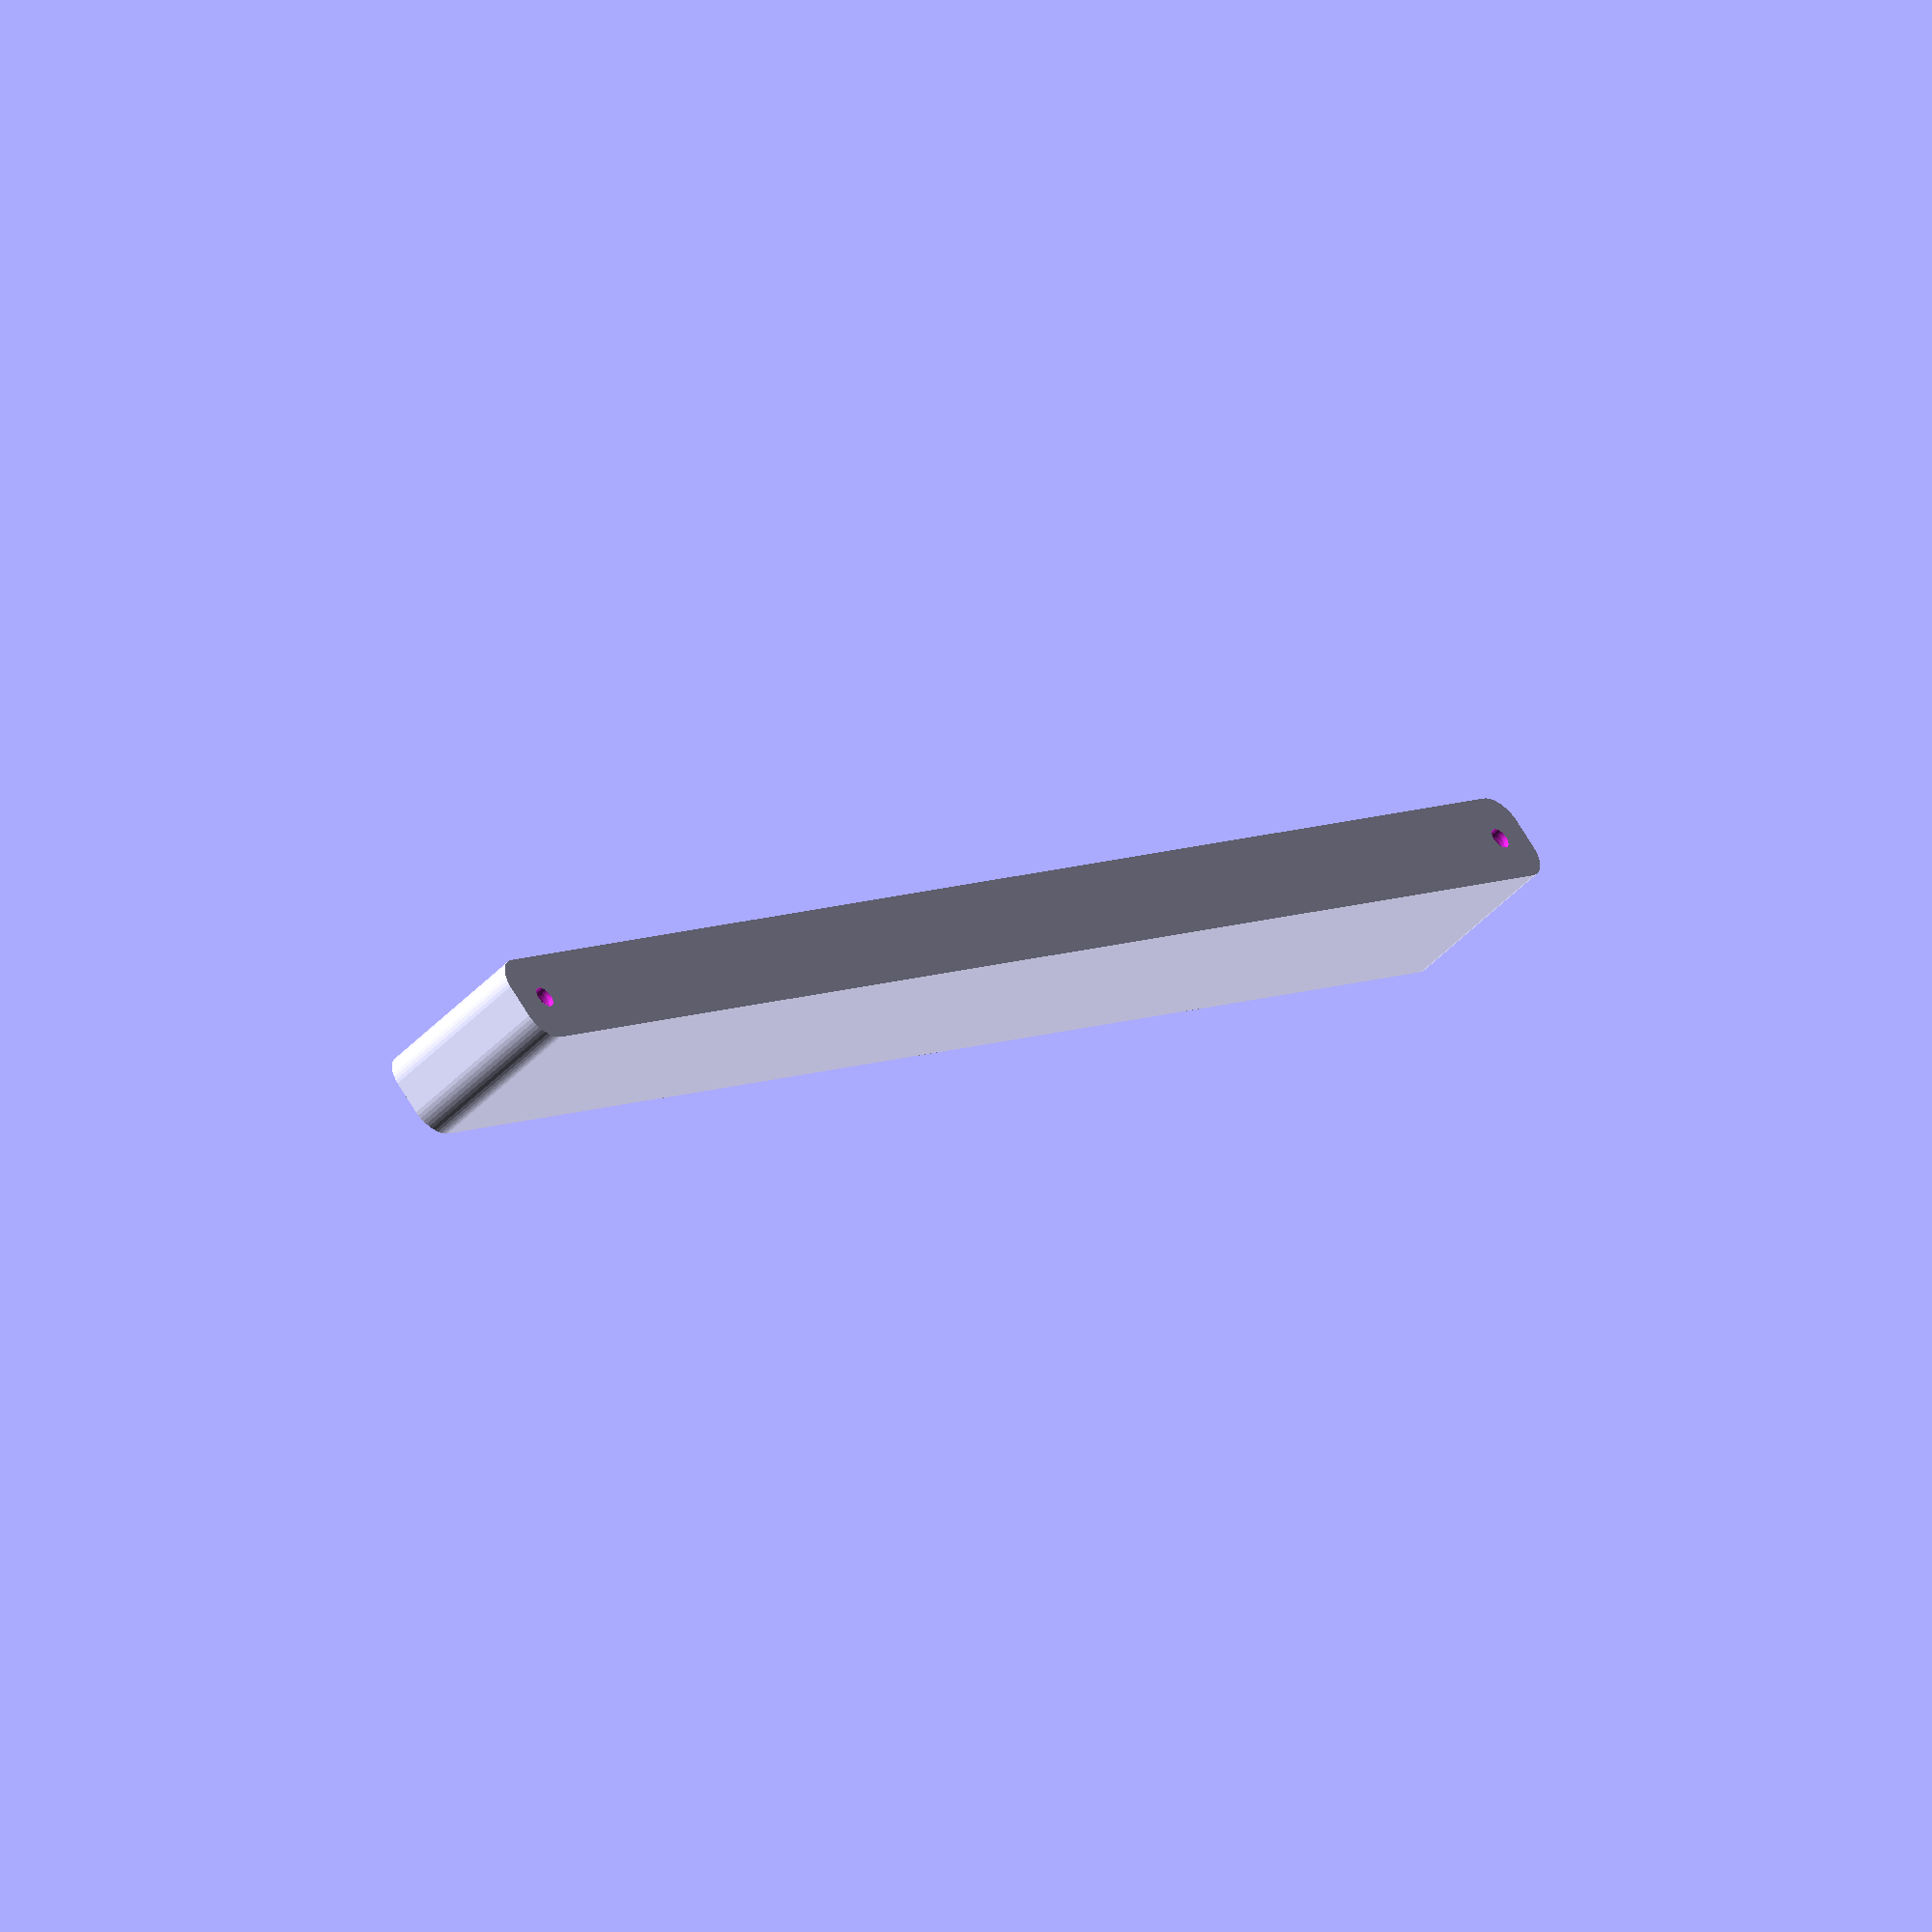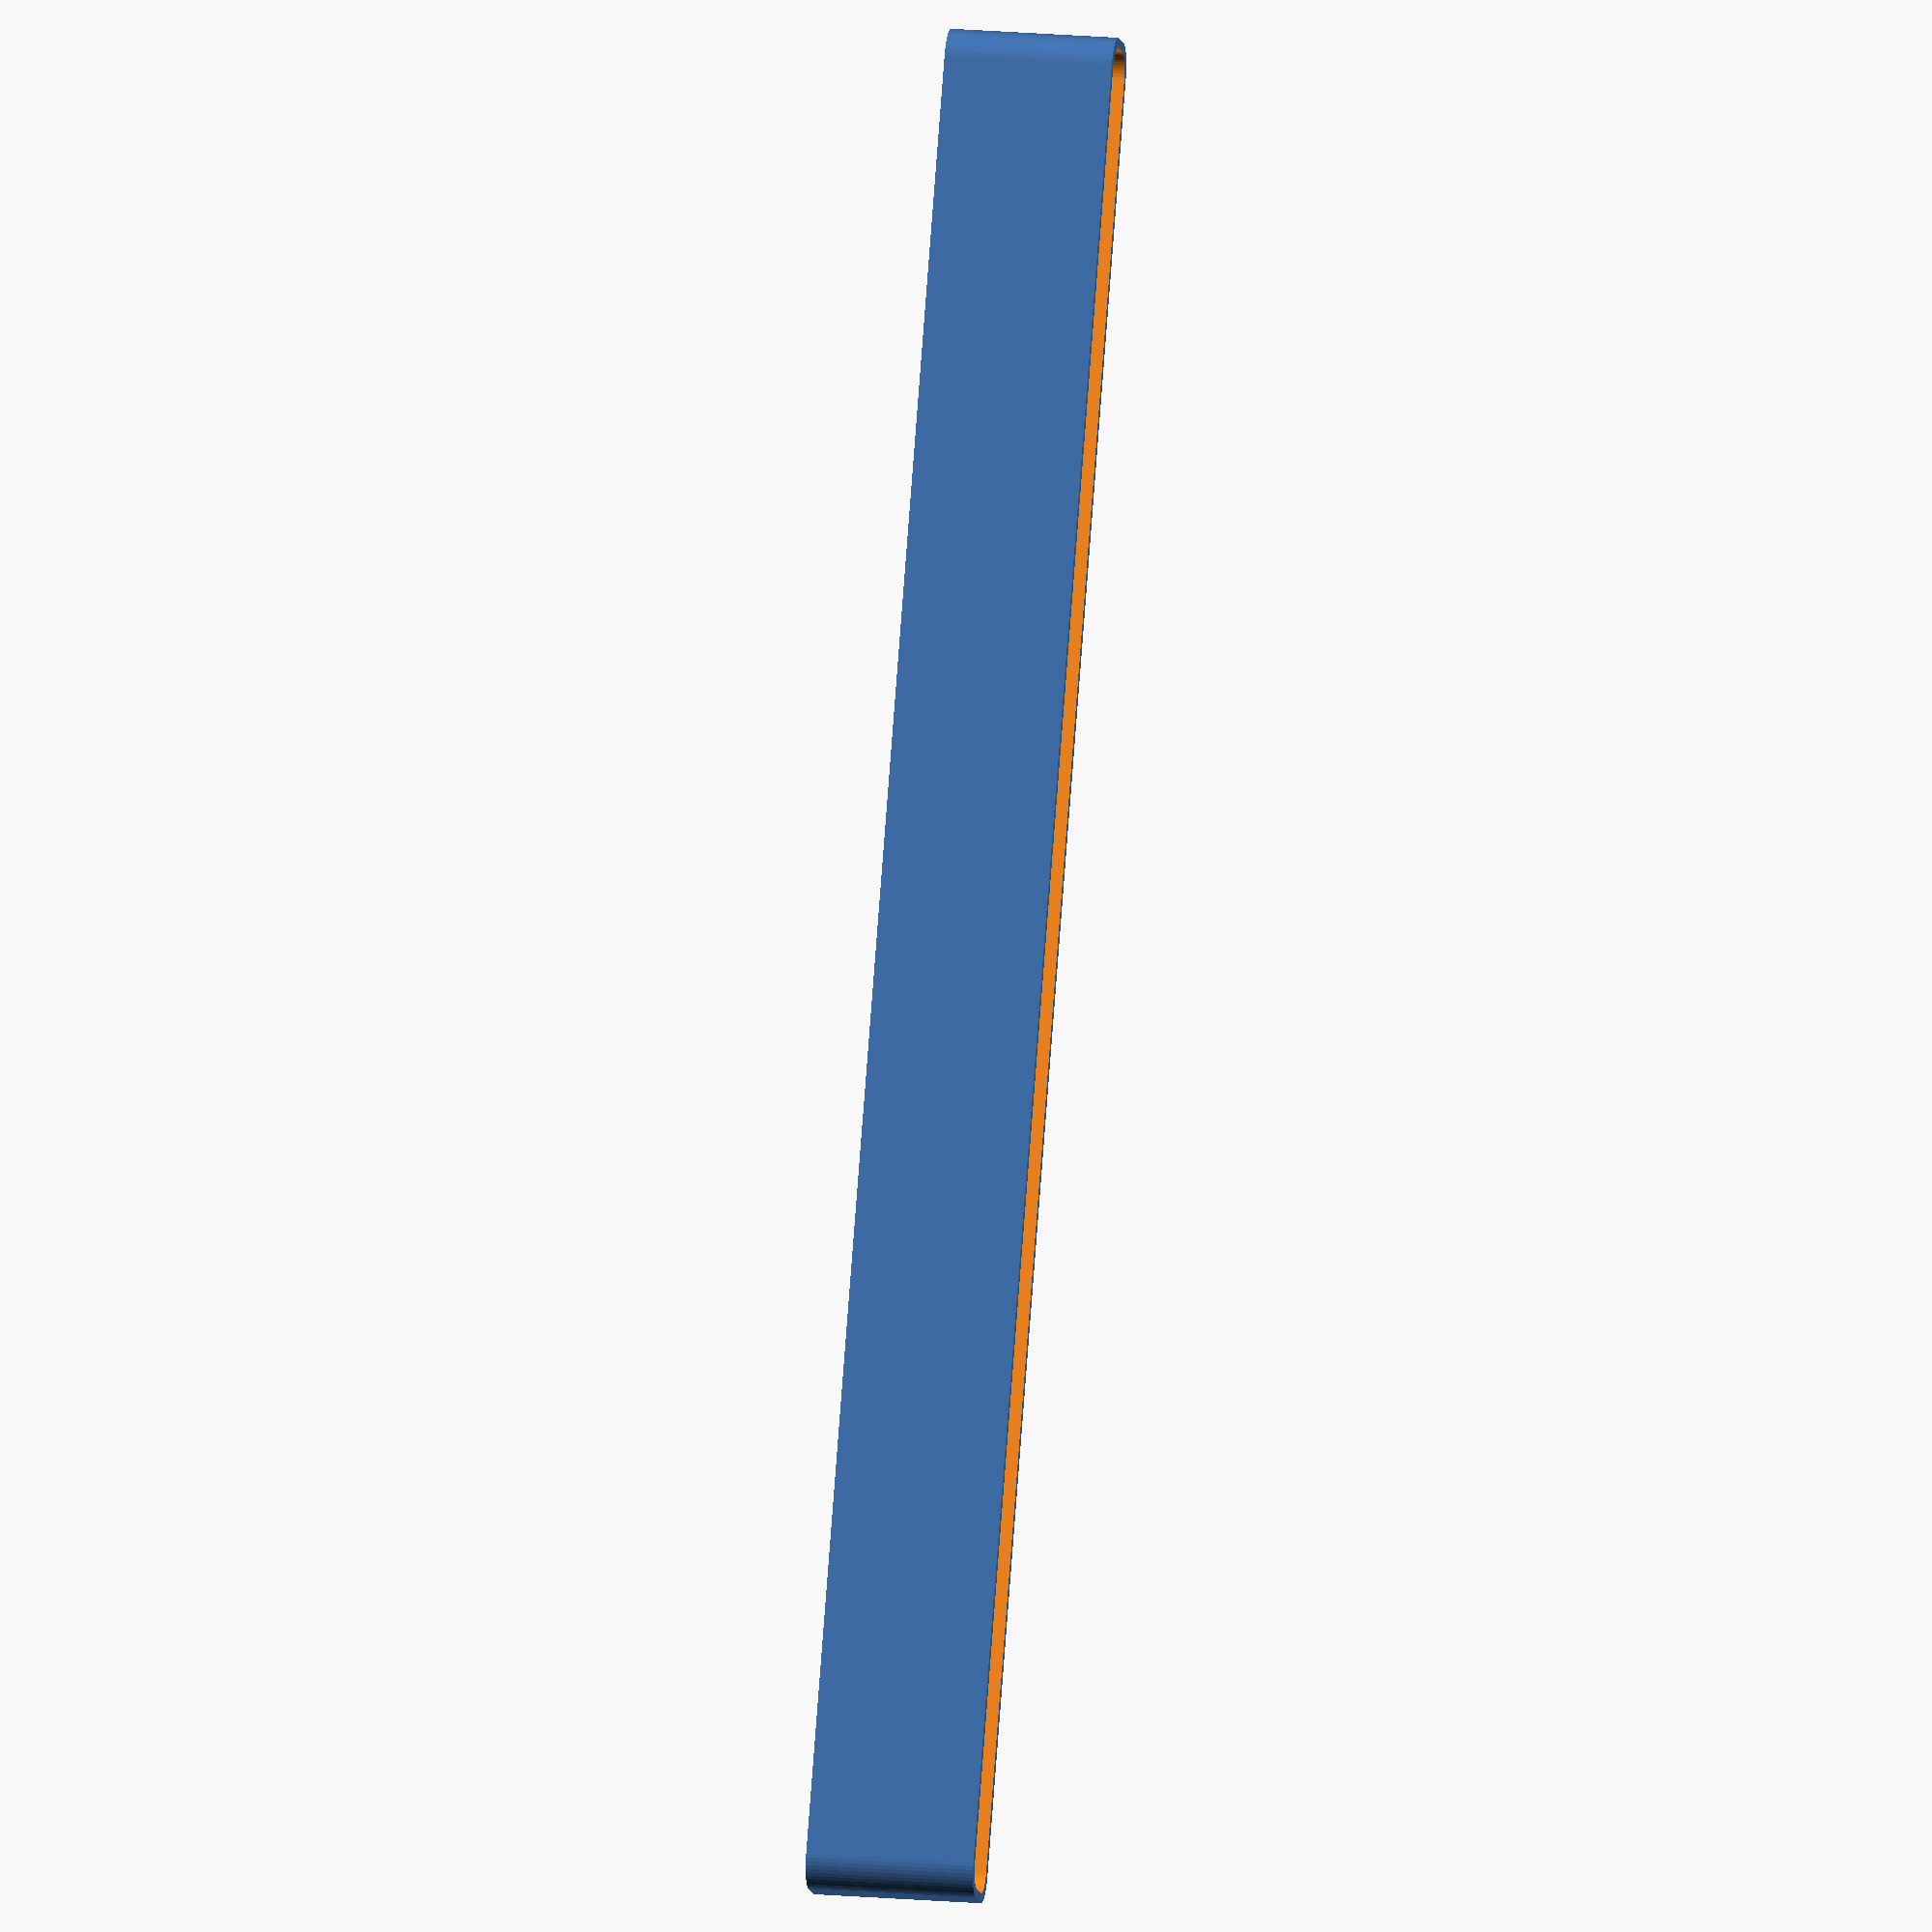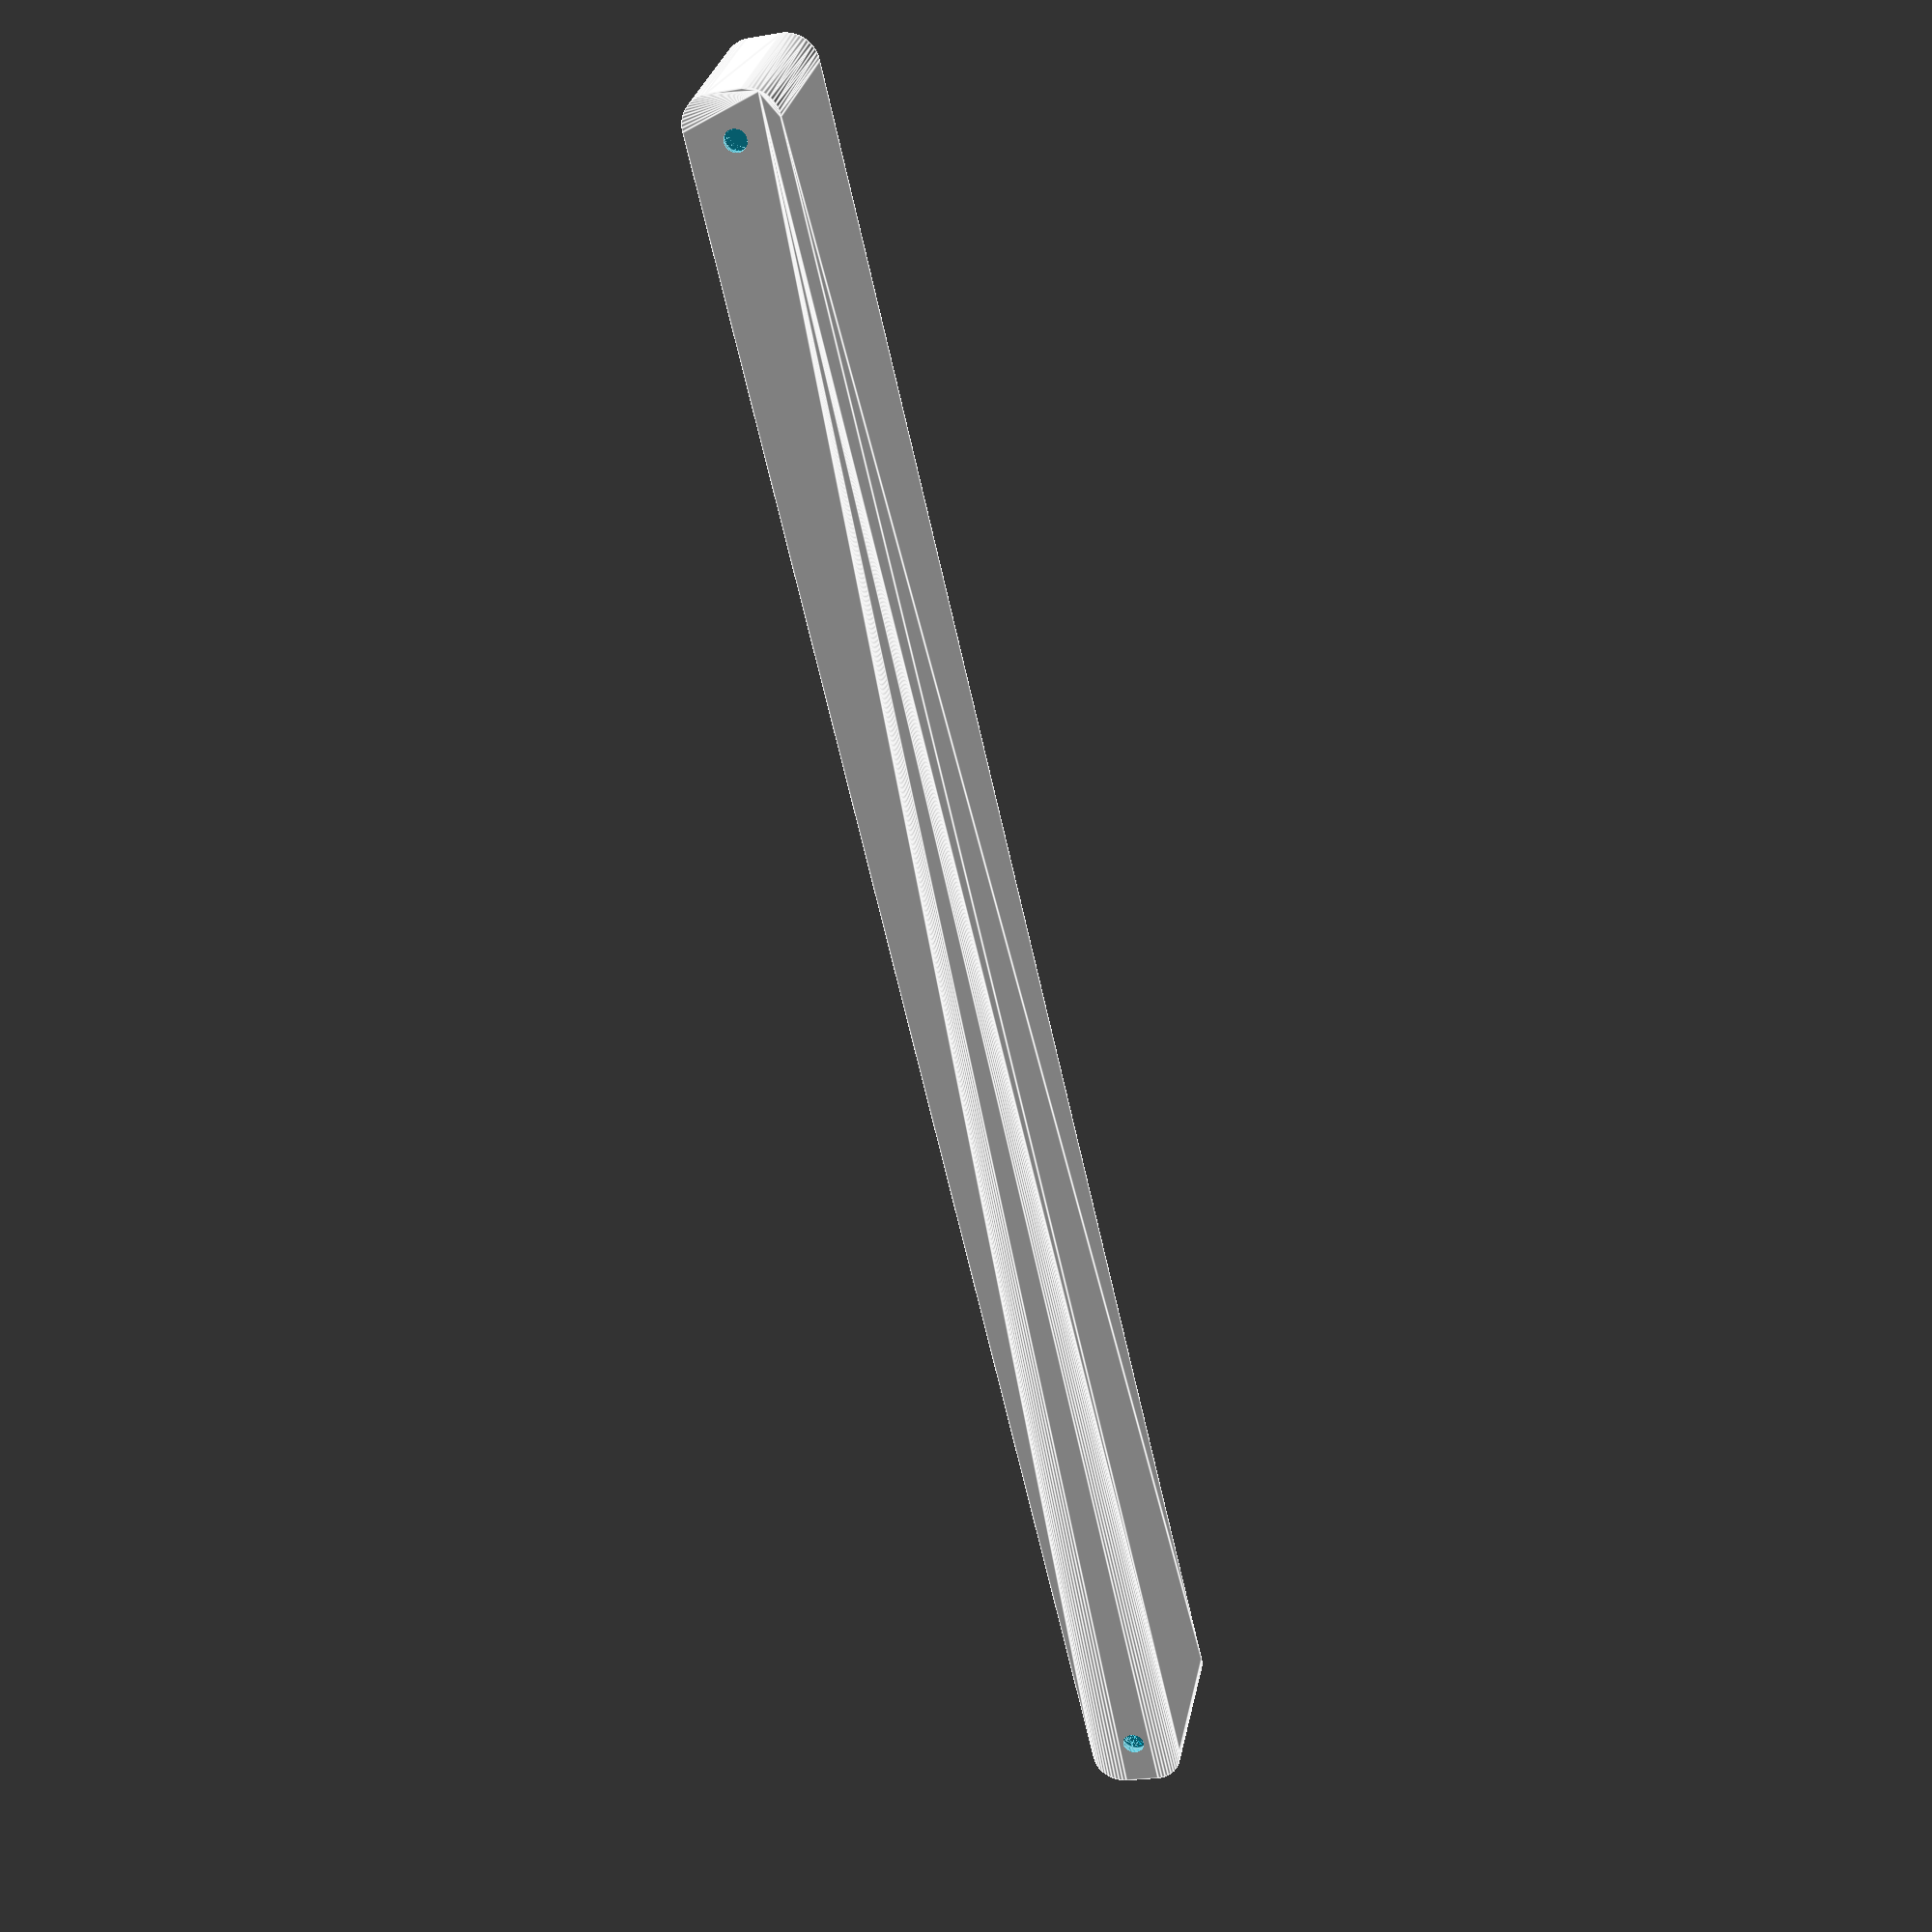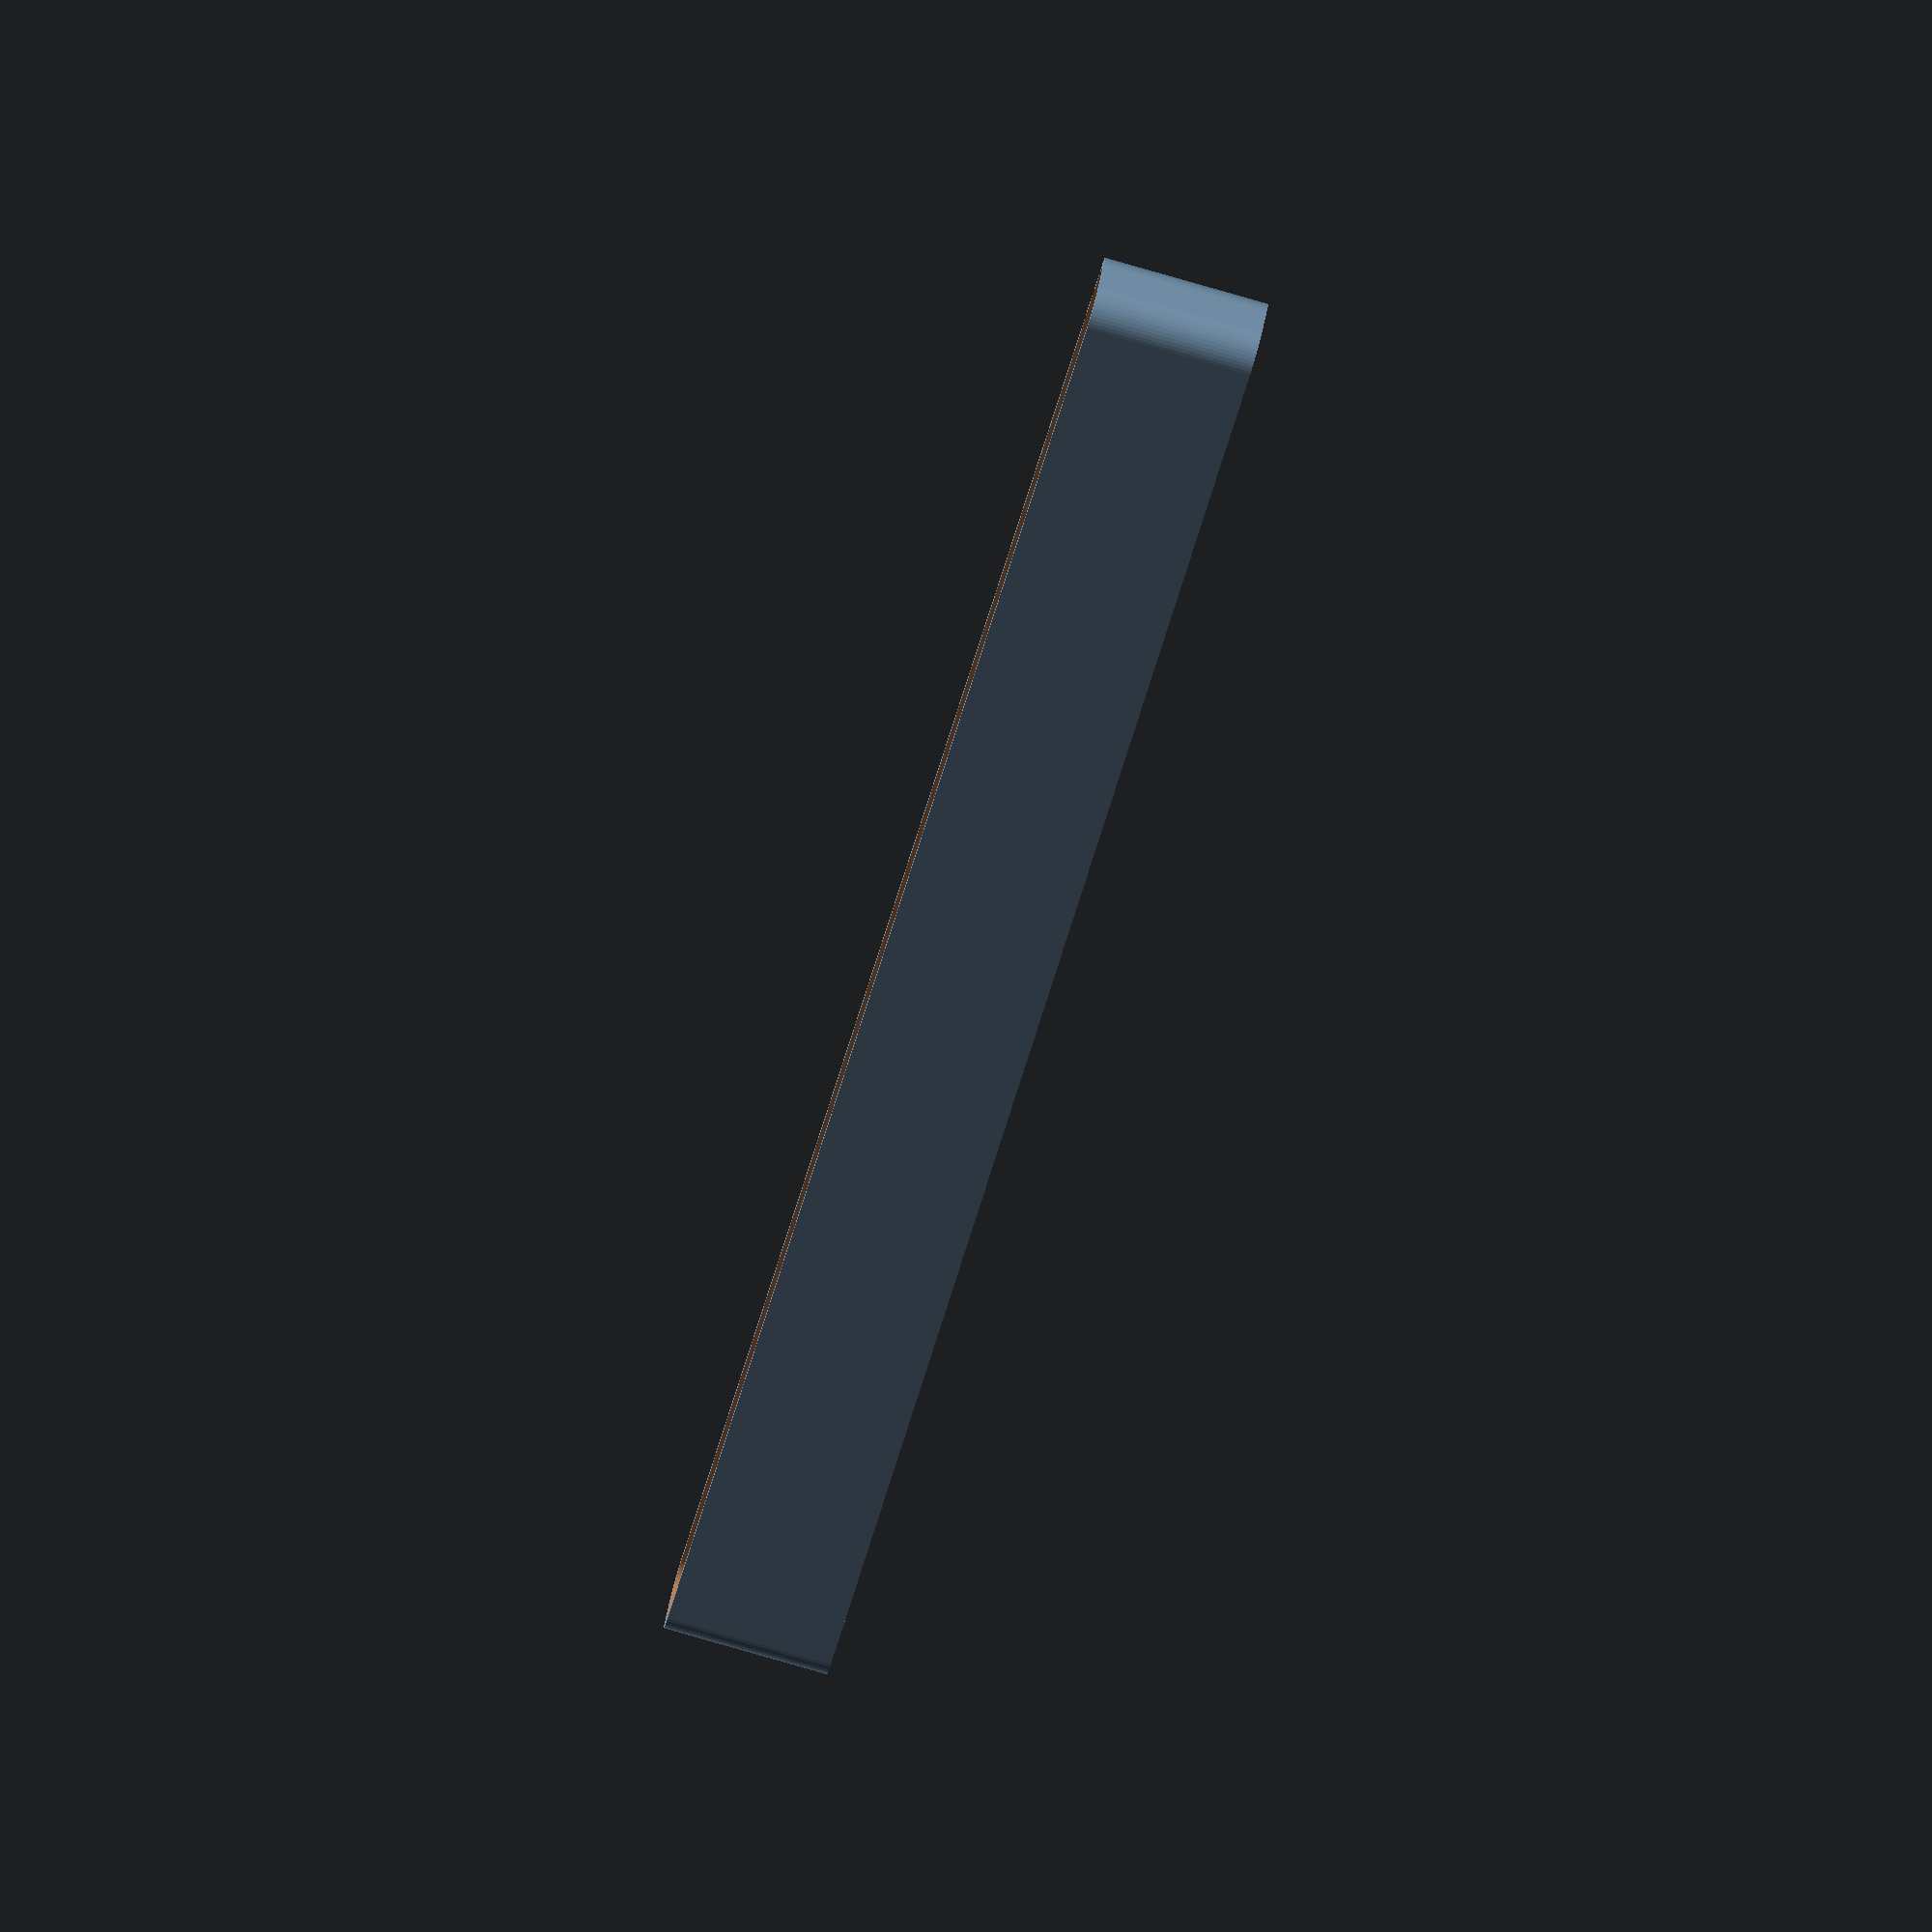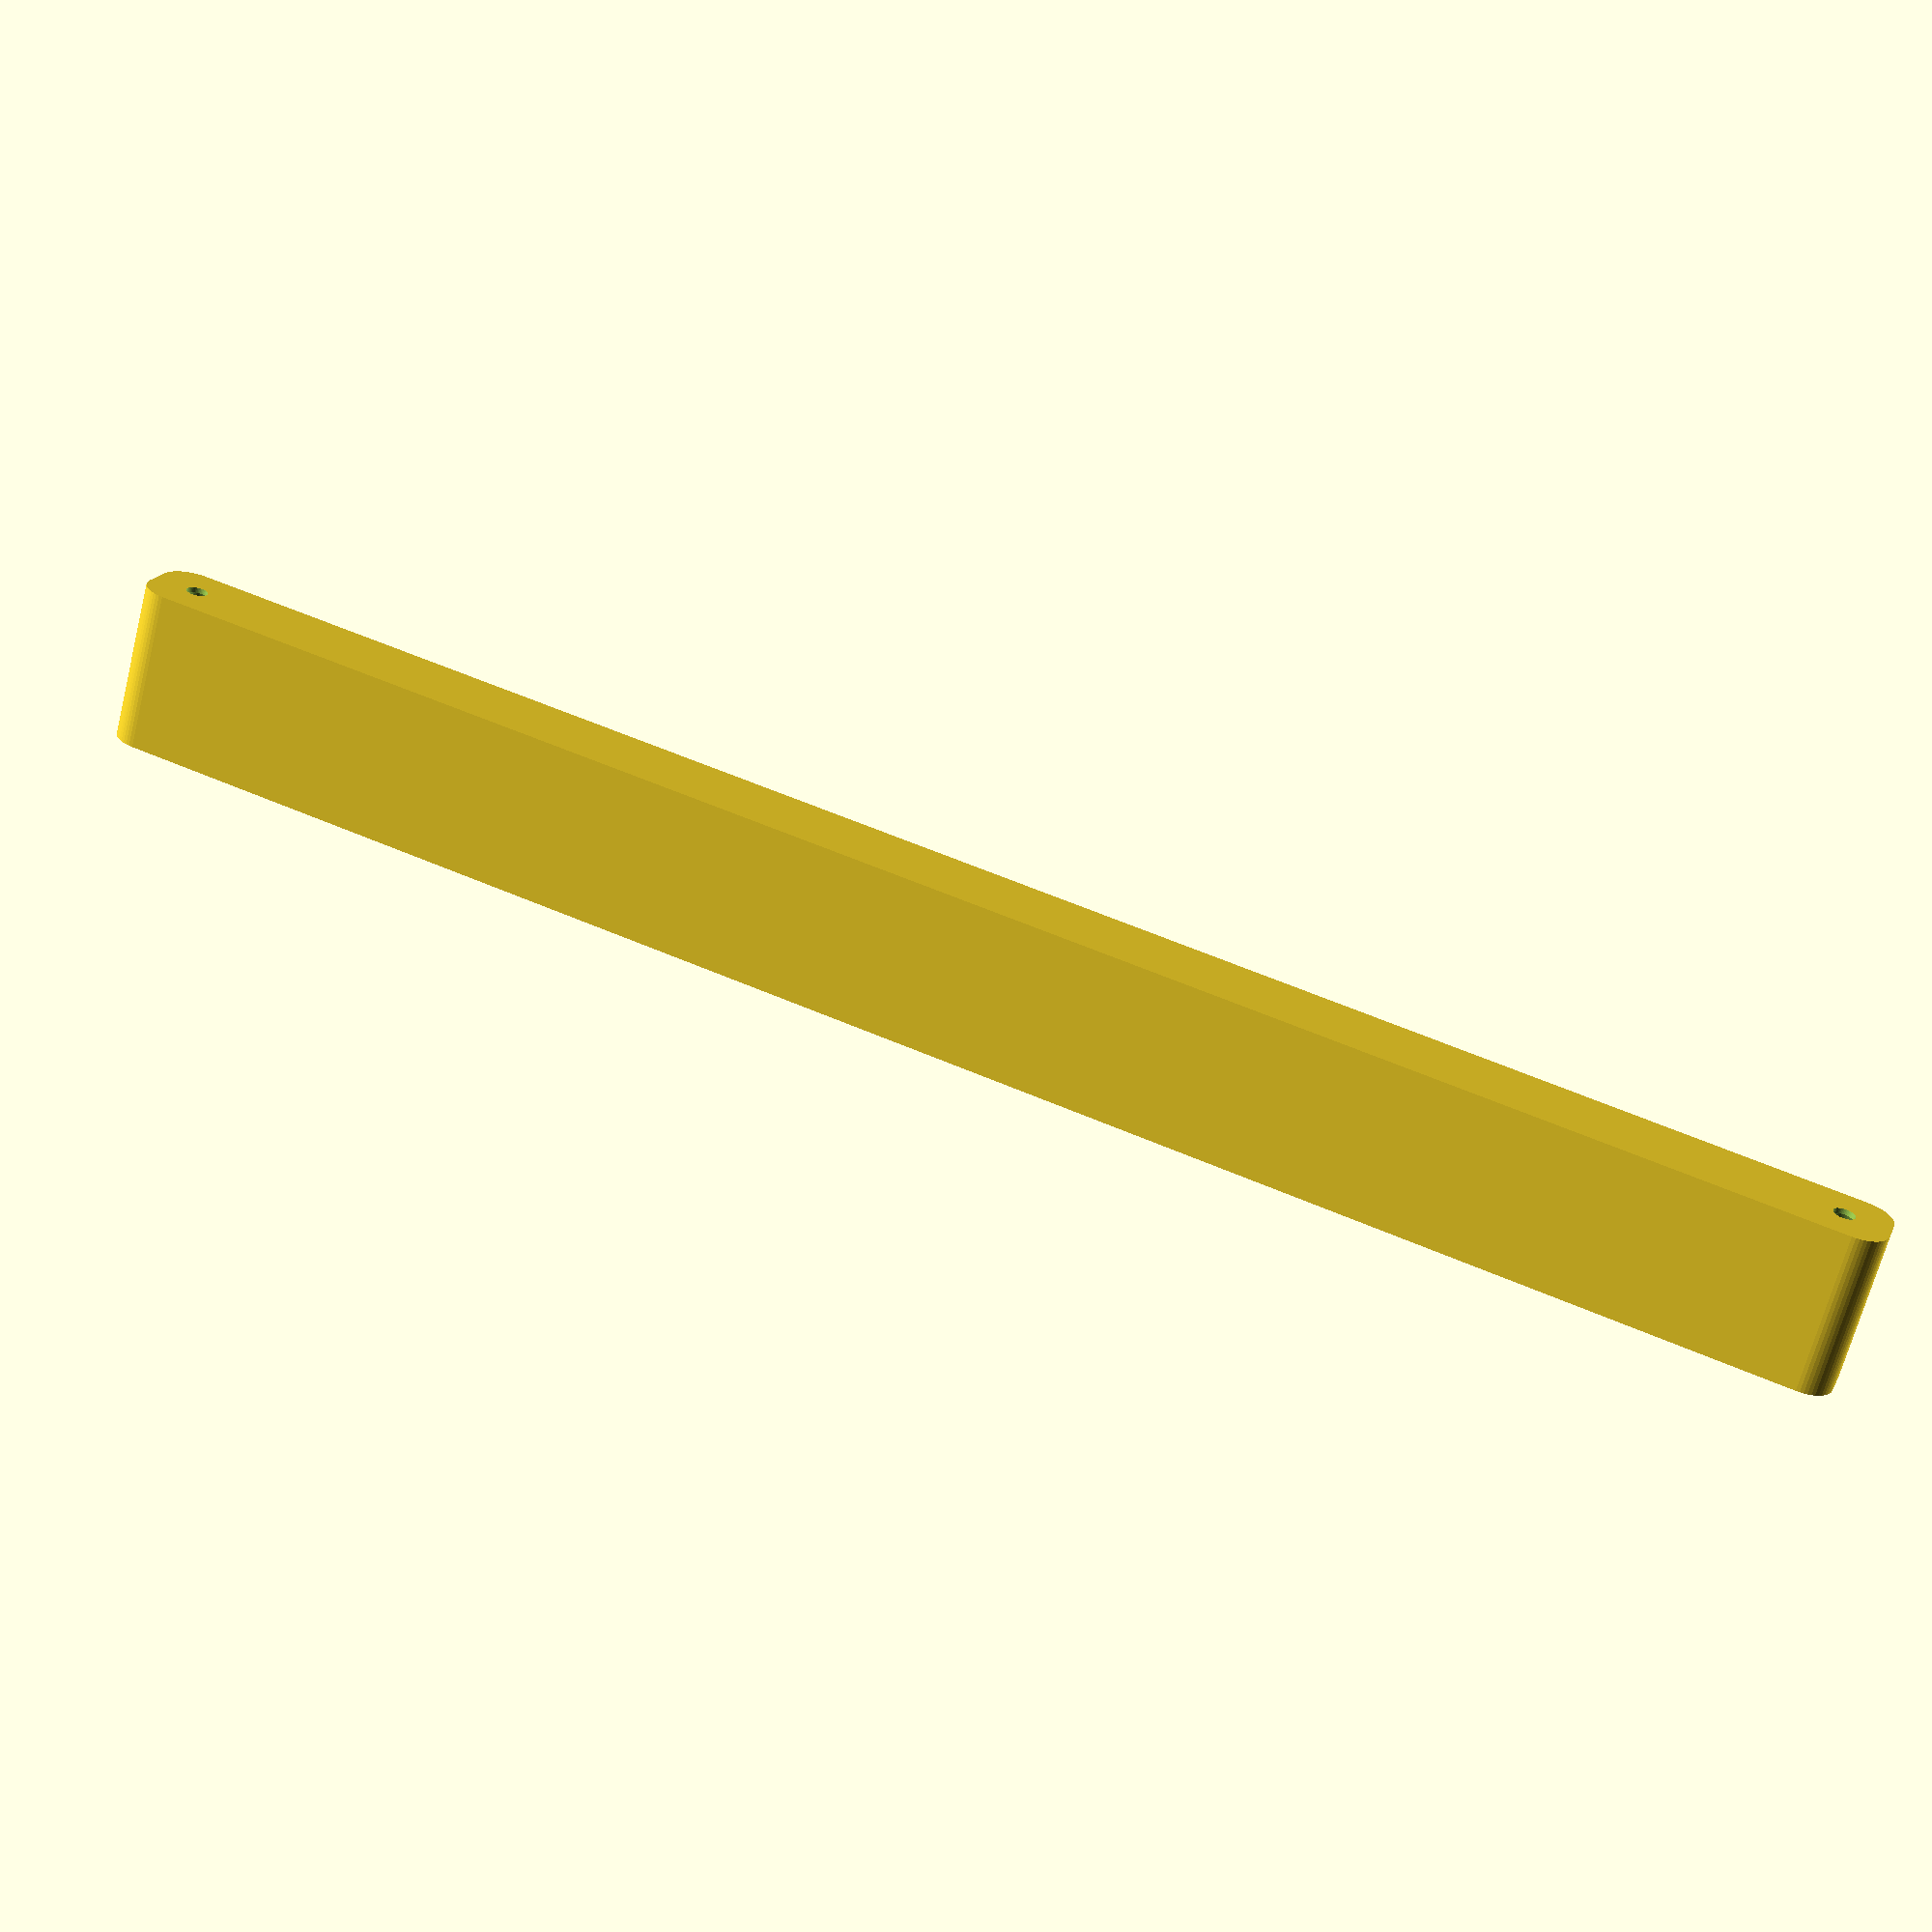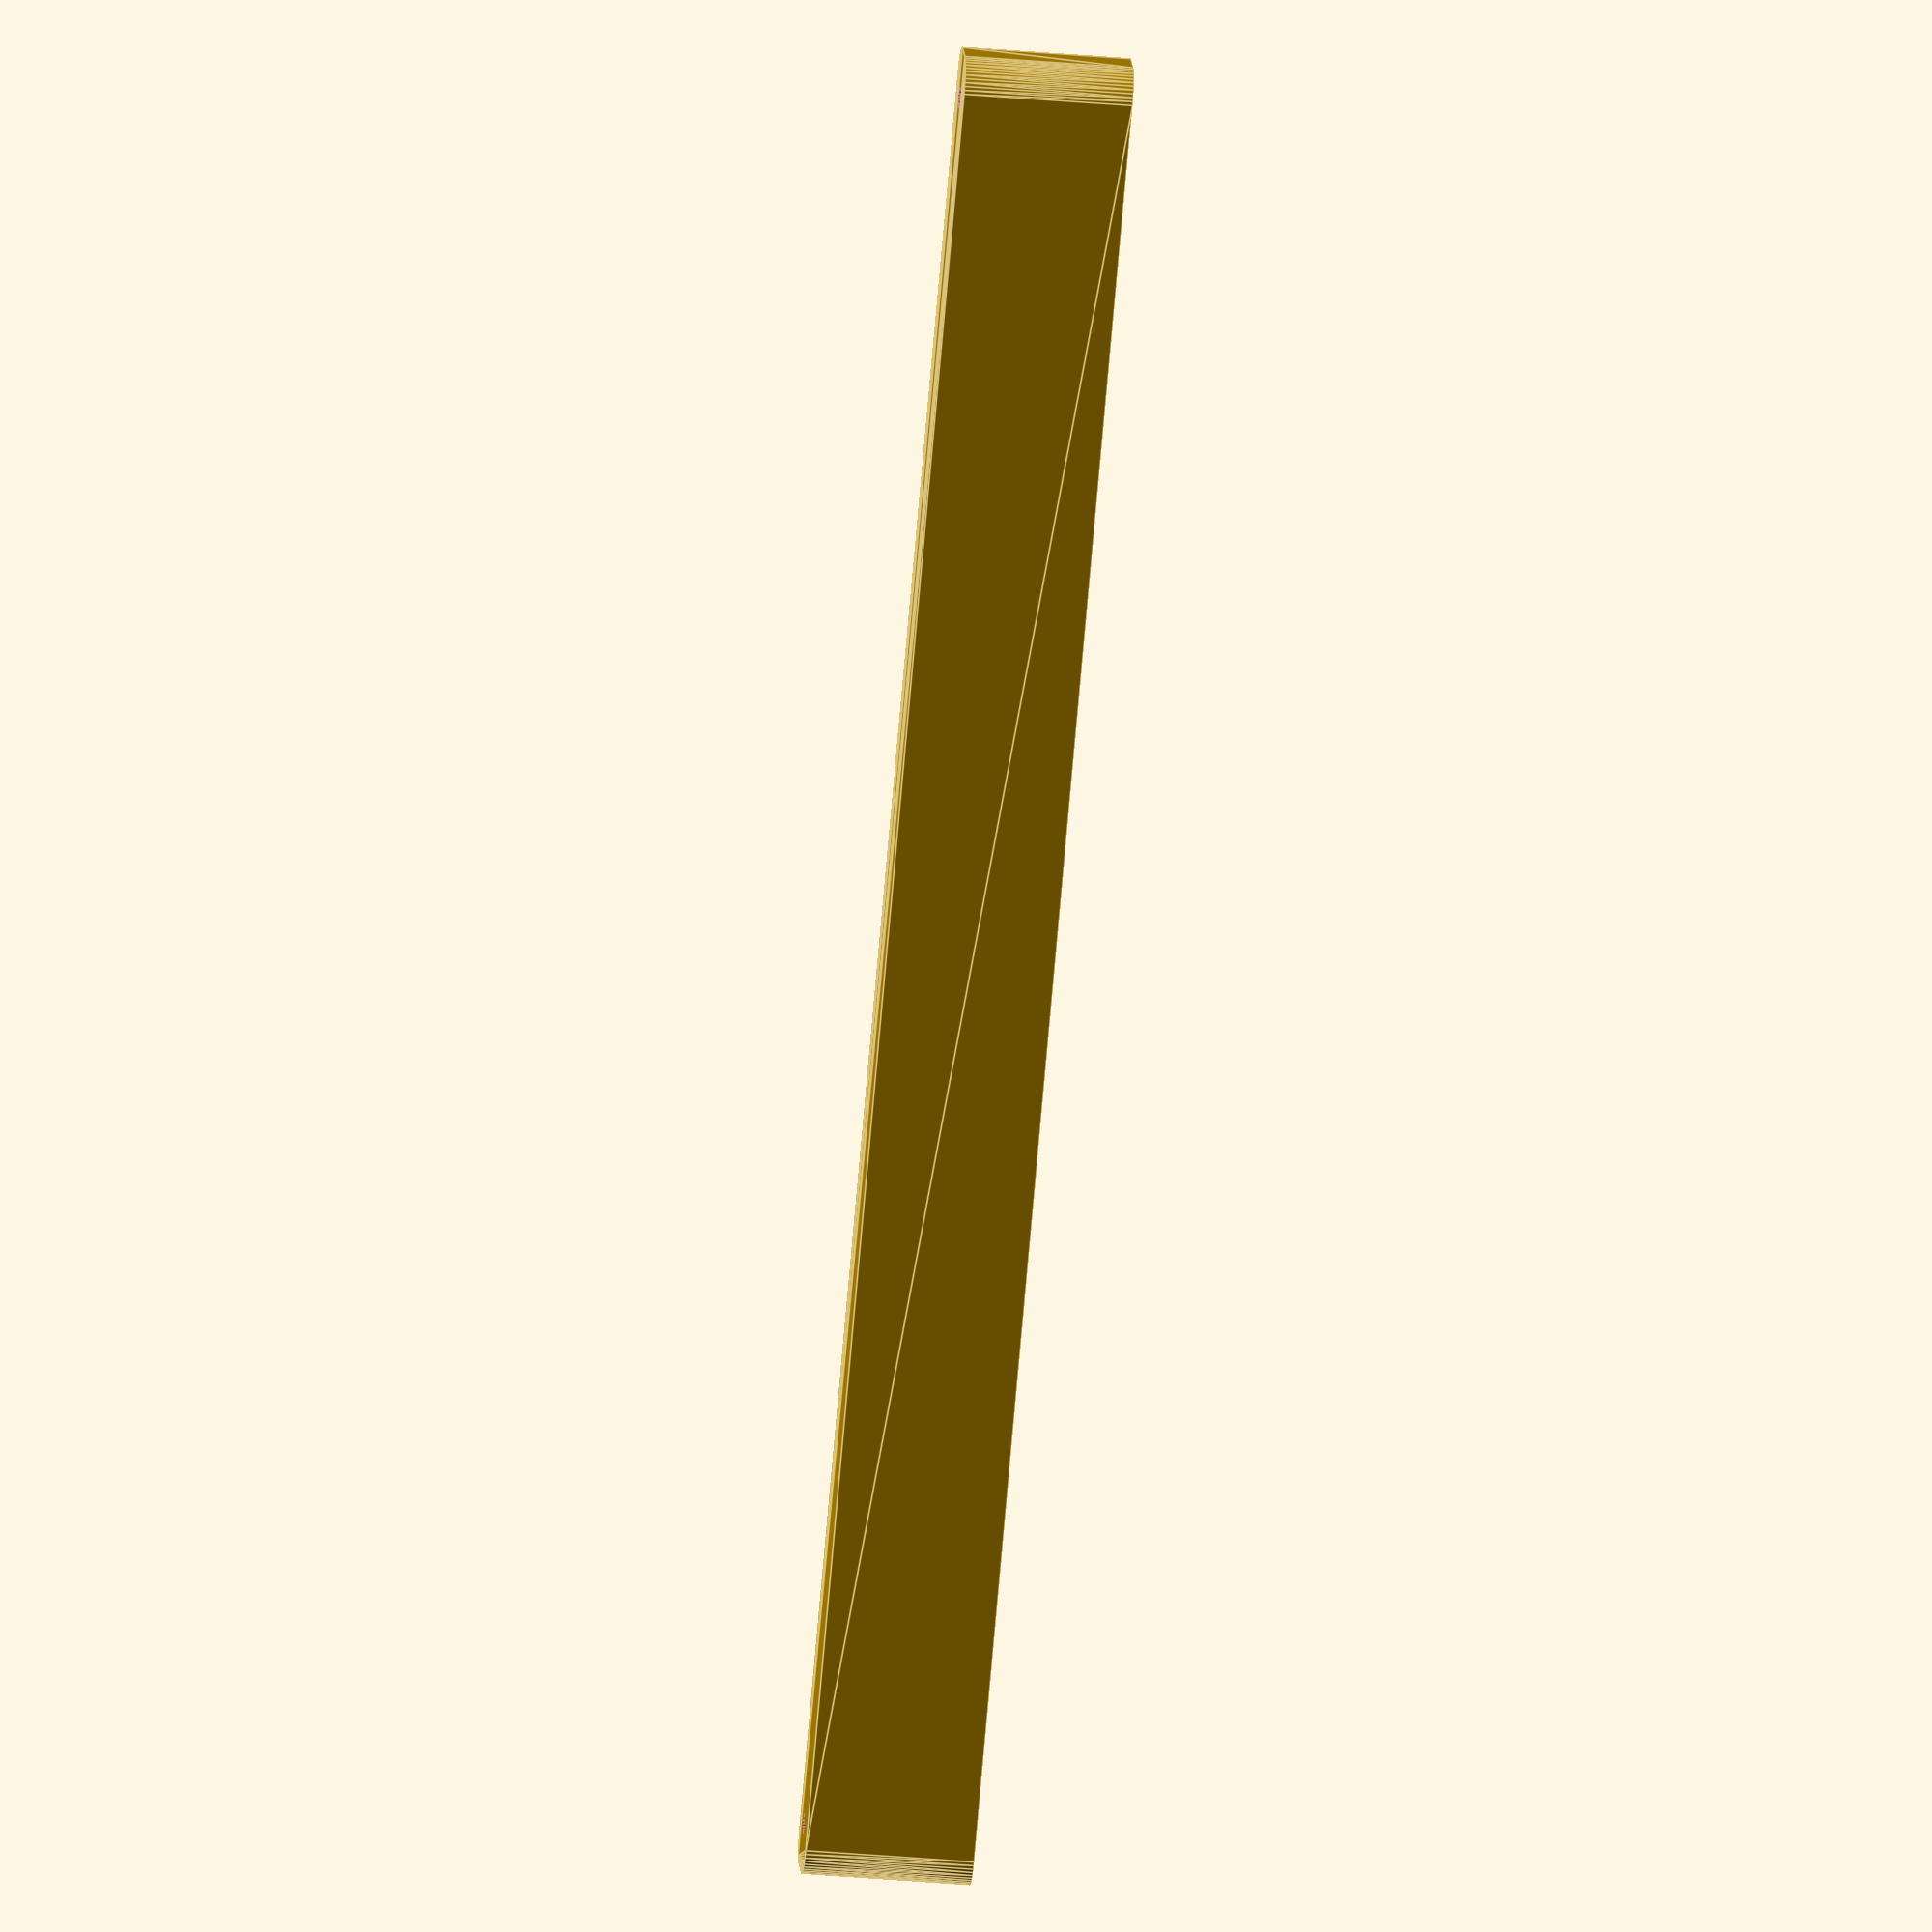
<openscad>
$fn = 50;


difference() {
	union() {
		hull() {
			translate(v = [-2.5000000000, 145.0000000000, 0]) {
				cylinder(h = 27, r = 5);
			}
			translate(v = [2.5000000000, 145.0000000000, 0]) {
				cylinder(h = 27, r = 5);
			}
			translate(v = [-2.5000000000, -145.0000000000, 0]) {
				cylinder(h = 27, r = 5);
			}
			translate(v = [2.5000000000, -145.0000000000, 0]) {
				cylinder(h = 27, r = 5);
			}
		}
	}
	union() {
		translate(v = [0.0000000000, -142.5000000000, 2]) {
			rotate(a = [0, 0, 0]) {
				difference() {
					union() {
						translate(v = [0, 0, -1.7000000000]) {
							cylinder(h = 1.7000000000, r1 = 1.5000000000, r2 = 2.4000000000);
						}
						cylinder(h = 50, r = 2.4000000000);
						translate(v = [0, 0, -6.0000000000]) {
							cylinder(h = 6, r = 1.5000000000);
						}
						translate(v = [0, 0, -6.0000000000]) {
							cylinder(h = 6, r = 1.8000000000);
						}
						translate(v = [0, 0, -6.0000000000]) {
							cylinder(h = 6, r = 1.5000000000);
						}
					}
					union();
				}
			}
		}
		translate(v = [0.0000000000, -142.5000000000, 2]) {
			rotate(a = [0, 0, 0]) {
				difference() {
					union() {
						translate(v = [0, 0, -1.7000000000]) {
							cylinder(h = 1.7000000000, r1 = 1.5000000000, r2 = 2.4000000000);
						}
						cylinder(h = 50, r = 2.4000000000);
						translate(v = [0, 0, -6.0000000000]) {
							cylinder(h = 6, r = 1.5000000000);
						}
						translate(v = [0, 0, -6.0000000000]) {
							cylinder(h = 6, r = 1.8000000000);
						}
						translate(v = [0, 0, -6.0000000000]) {
							cylinder(h = 6, r = 1.5000000000);
						}
					}
					union();
				}
			}
		}
		translate(v = [0.0000000000, 142.5000000000, 2]) {
			rotate(a = [0, 0, 0]) {
				difference() {
					union() {
						translate(v = [0, 0, -1.7000000000]) {
							cylinder(h = 1.7000000000, r1 = 1.5000000000, r2 = 2.4000000000);
						}
						cylinder(h = 50, r = 2.4000000000);
						translate(v = [0, 0, -6.0000000000]) {
							cylinder(h = 6, r = 1.5000000000);
						}
						translate(v = [0, 0, -6.0000000000]) {
							cylinder(h = 6, r = 1.8000000000);
						}
						translate(v = [0, 0, -6.0000000000]) {
							cylinder(h = 6, r = 1.5000000000);
						}
					}
					union();
				}
			}
		}
		translate(v = [0.0000000000, 142.5000000000, 2]) {
			rotate(a = [0, 0, 0]) {
				difference() {
					union() {
						translate(v = [0, 0, -1.7000000000]) {
							cylinder(h = 1.7000000000, r1 = 1.5000000000, r2 = 2.4000000000);
						}
						cylinder(h = 50, r = 2.4000000000);
						translate(v = [0, 0, -6.0000000000]) {
							cylinder(h = 6, r = 1.5000000000);
						}
						translate(v = [0, 0, -6.0000000000]) {
							cylinder(h = 6, r = 1.8000000000);
						}
						translate(v = [0, 0, -6.0000000000]) {
							cylinder(h = 6, r = 1.5000000000);
						}
					}
					union();
				}
			}
		}
		translate(v = [0, 0, 3]) {
			hull() {
				union() {
					translate(v = [-2.0000000000, 144.5000000000, 4]) {
						cylinder(h = 39, r = 4);
					}
					translate(v = [-2.0000000000, 144.5000000000, 4]) {
						sphere(r = 4);
					}
					translate(v = [-2.0000000000, 144.5000000000, 43]) {
						sphere(r = 4);
					}
				}
				union() {
					translate(v = [2.0000000000, 144.5000000000, 4]) {
						cylinder(h = 39, r = 4);
					}
					translate(v = [2.0000000000, 144.5000000000, 4]) {
						sphere(r = 4);
					}
					translate(v = [2.0000000000, 144.5000000000, 43]) {
						sphere(r = 4);
					}
				}
				union() {
					translate(v = [-2.0000000000, -144.5000000000, 4]) {
						cylinder(h = 39, r = 4);
					}
					translate(v = [-2.0000000000, -144.5000000000, 4]) {
						sphere(r = 4);
					}
					translate(v = [-2.0000000000, -144.5000000000, 43]) {
						sphere(r = 4);
					}
				}
				union() {
					translate(v = [2.0000000000, -144.5000000000, 4]) {
						cylinder(h = 39, r = 4);
					}
					translate(v = [2.0000000000, -144.5000000000, 4]) {
						sphere(r = 4);
					}
					translate(v = [2.0000000000, -144.5000000000, 43]) {
						sphere(r = 4);
					}
				}
			}
		}
	}
}
</openscad>
<views>
elev=229.8 azim=134.4 roll=41.7 proj=o view=wireframe
elev=341.5 azim=207.1 roll=279.6 proj=o view=solid
elev=331.9 azim=192.7 roll=190.5 proj=p view=edges
elev=81.1 azim=123.4 roll=74.0 proj=o view=wireframe
elev=66.7 azim=250.1 roll=165.7 proj=p view=solid
elev=217.6 azim=127.6 roll=276.3 proj=o view=edges
</views>
